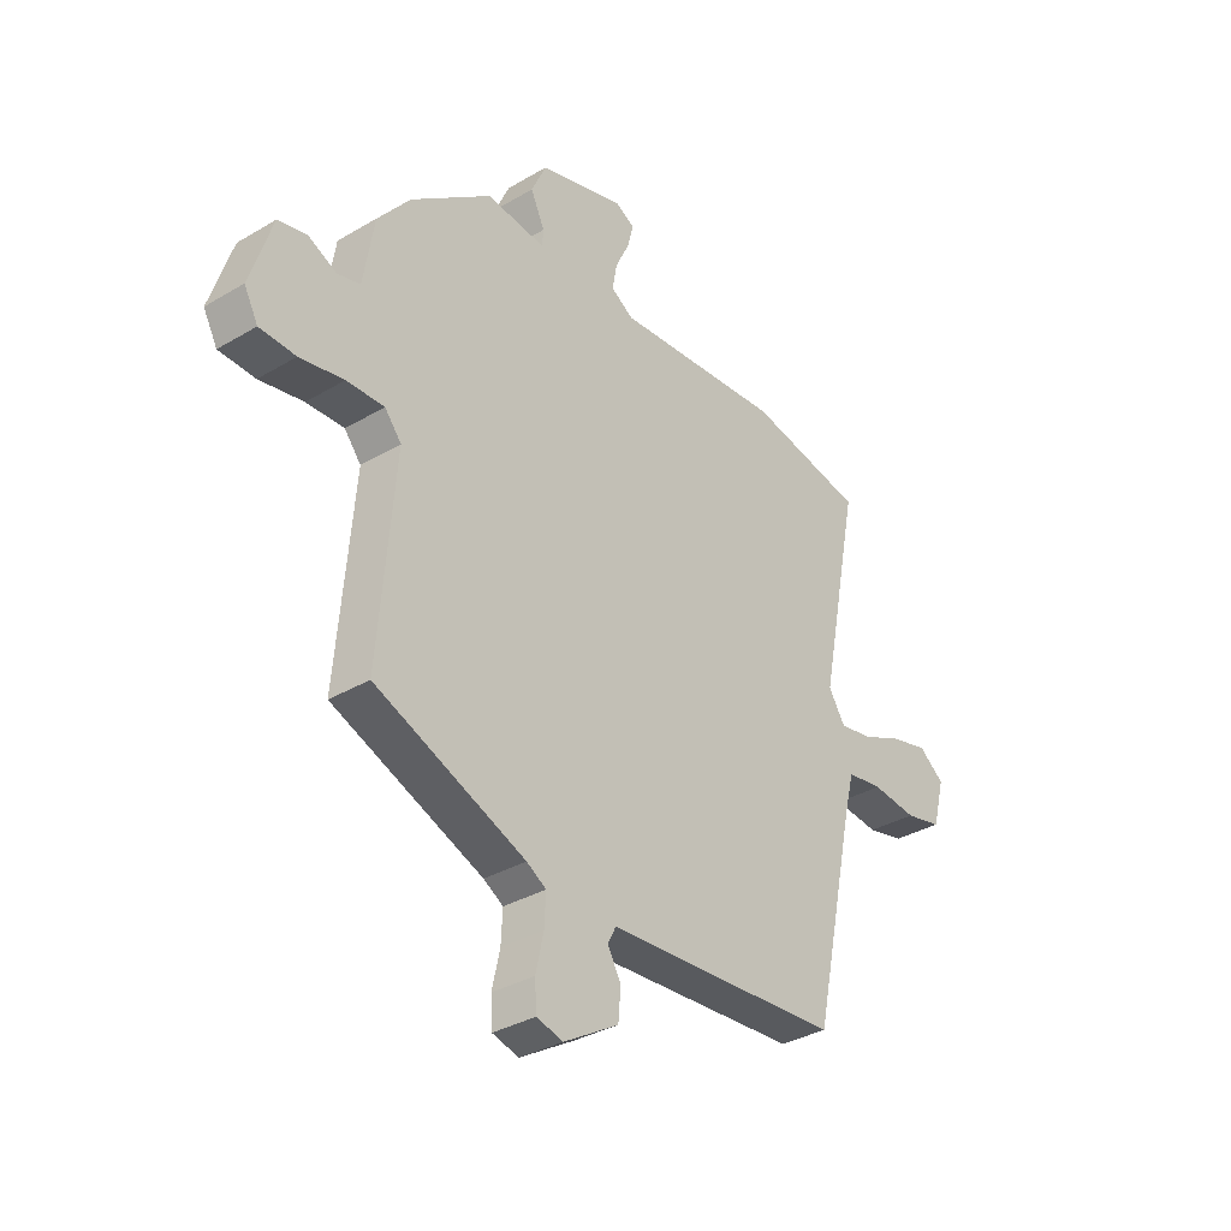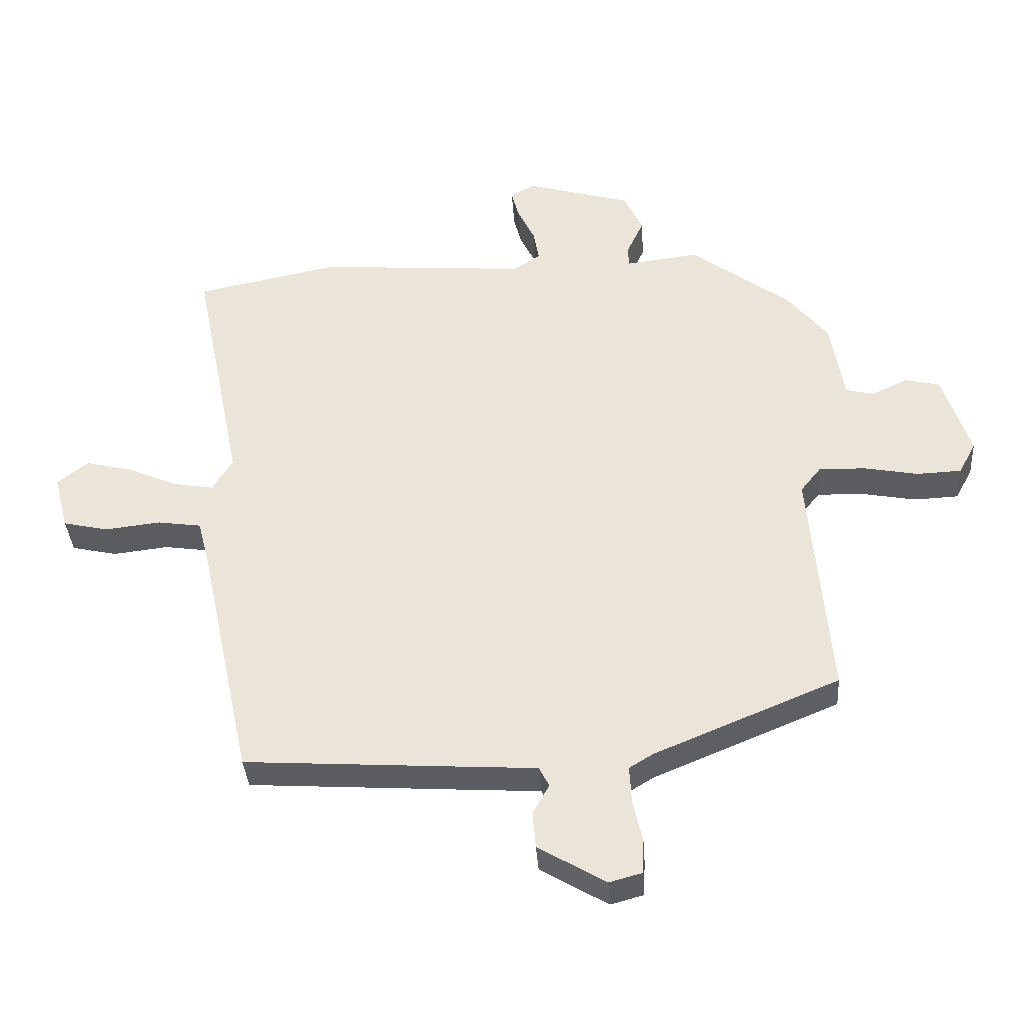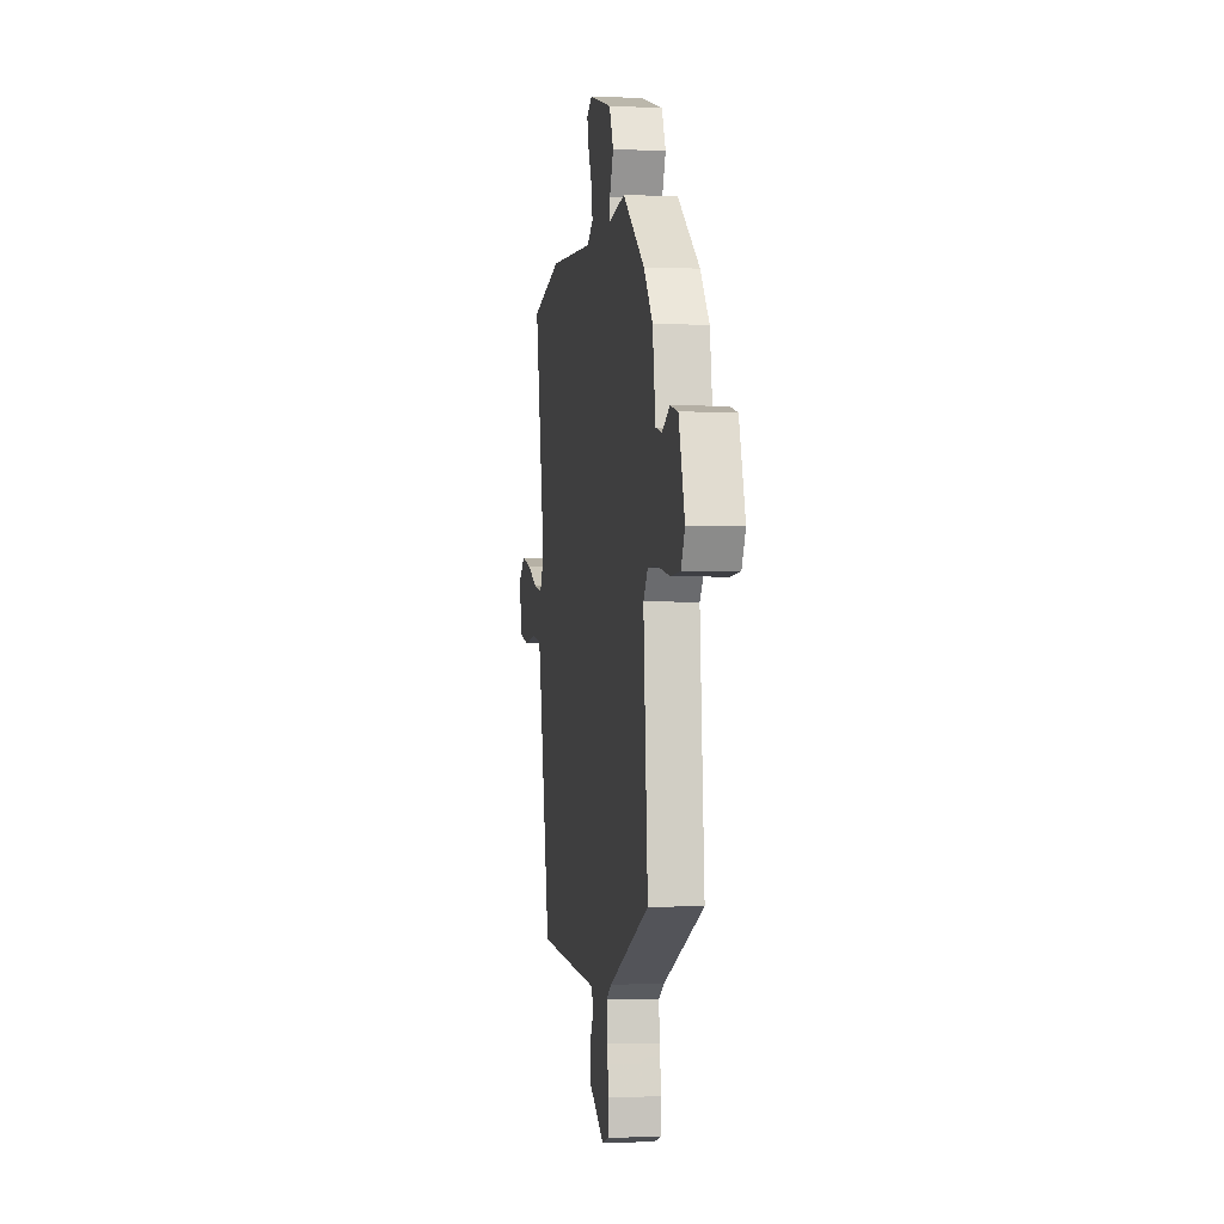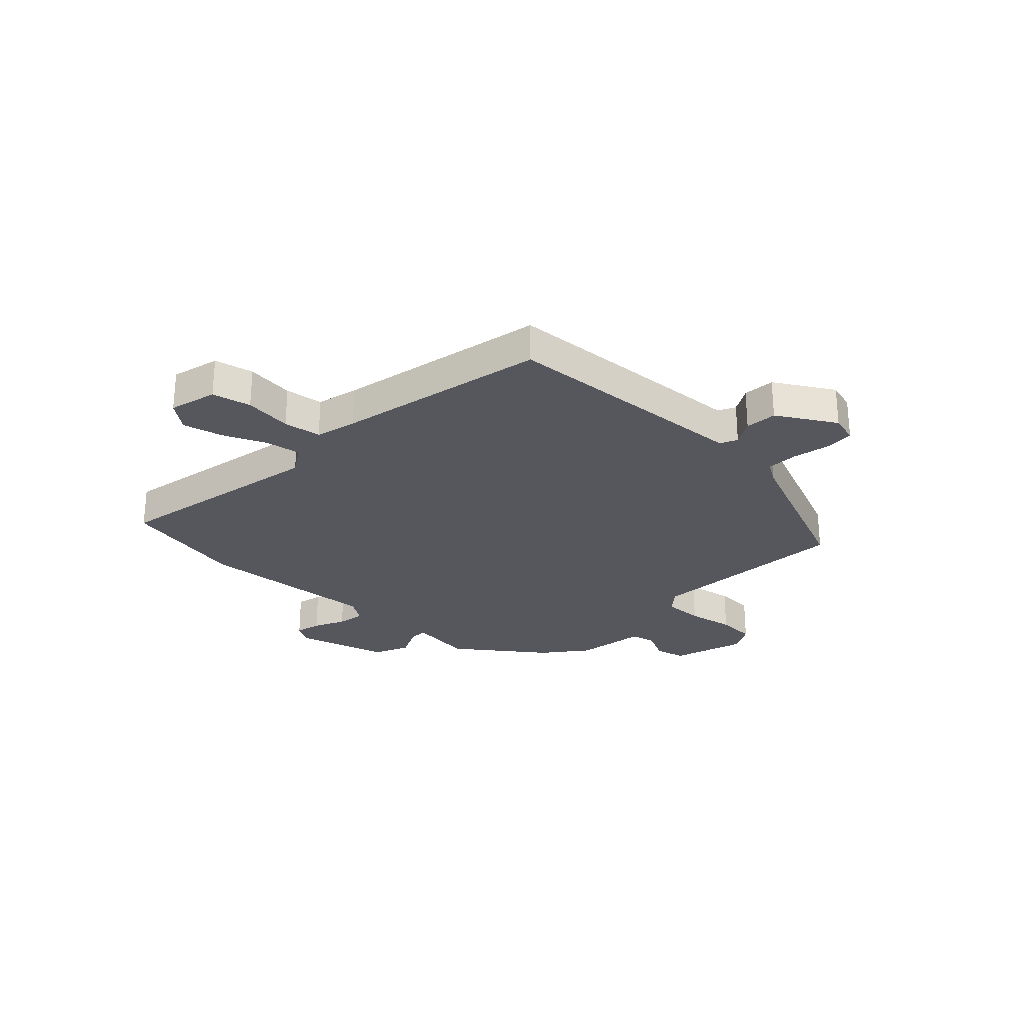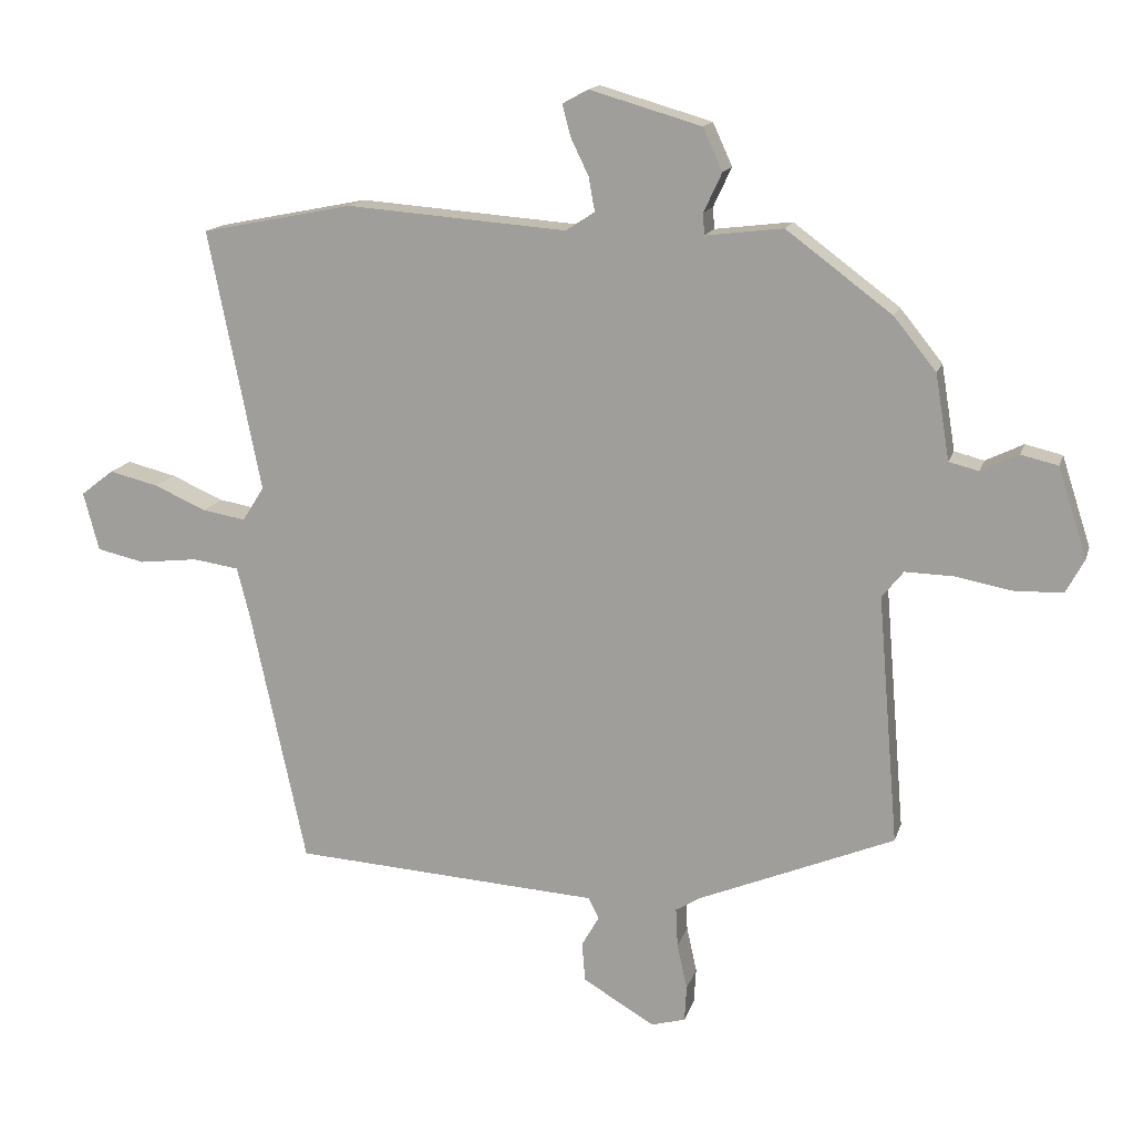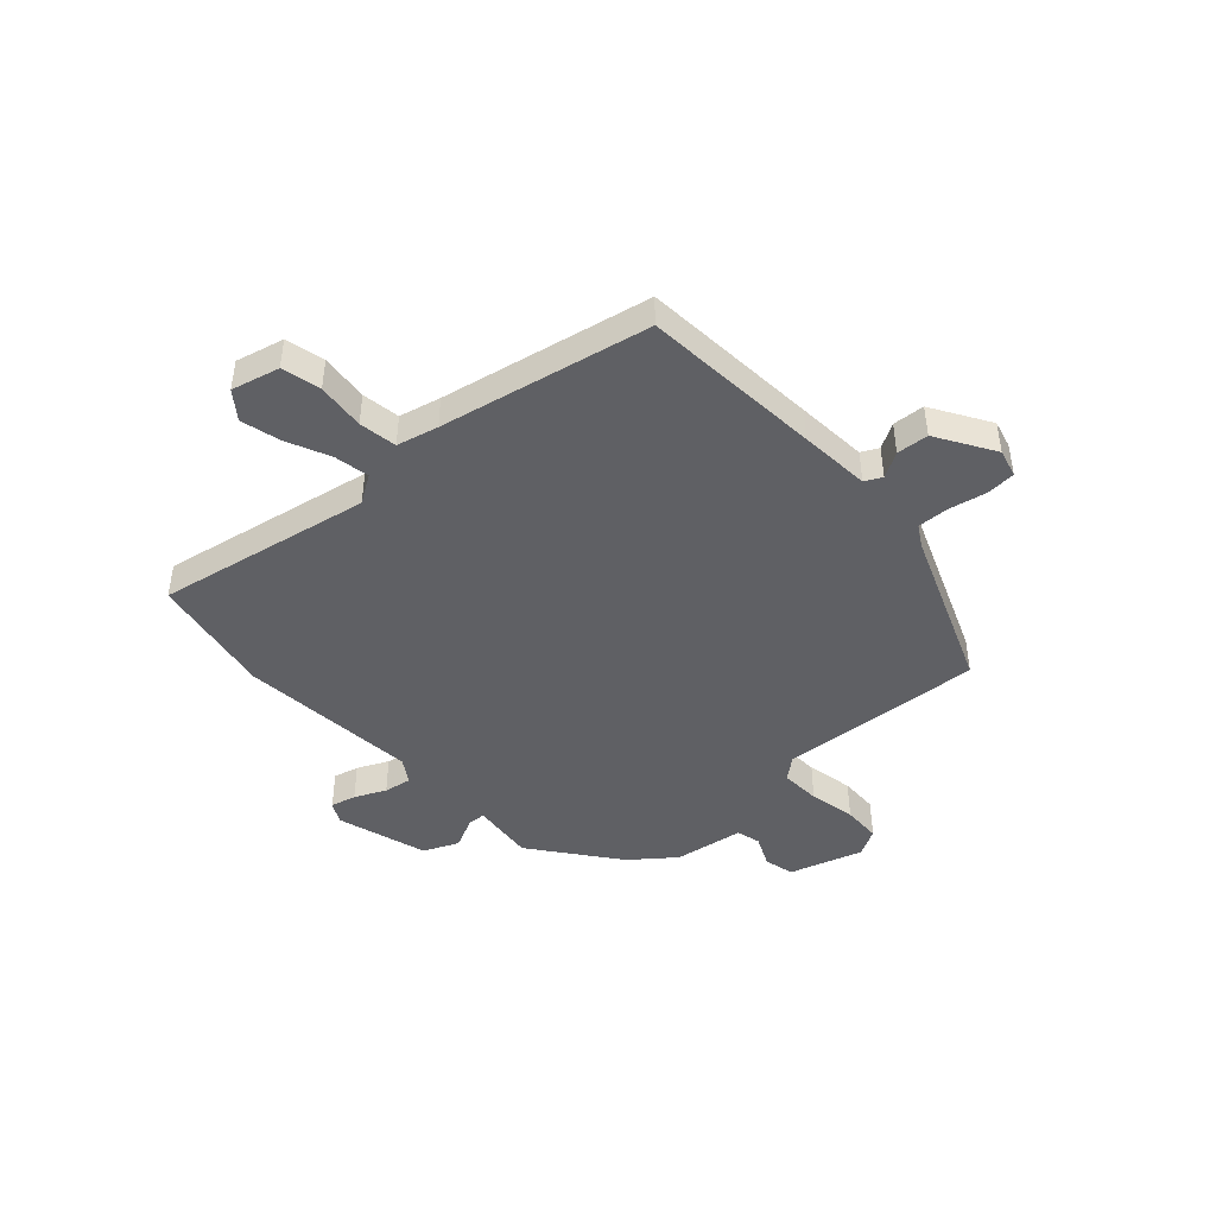
<metadata>
{"format":"obj","ext":"obj","renderer":"f3d","projection":"perspective","resolution":1024,"background":"white","views":[{"elev":-34.0,"azim":-51.2,"up":"+Z"},{"elev":-36.5,"azim":-176.1,"up":"+Z"},{"elev":-2.0,"azim":-98.8,"up":"+Z"},{"elev":-27.5,"azim":136.6,"up":"+Y"},{"elev":14.9,"azim":-165.4,"up":"+Z"},{"elev":-45.0,"azim":133.1,"up":"+Y"}]}
</metadata>
<code>
v -0.491 0.07 -0.376
v -0.46 0.07 -0.006
v -0.492 0.07 0.034
v -0.565 0.07 0.032
v -0.65 0.07 0.016
v -0.72 0.07 0.019
v -0.747 0.07 0.069
v -0.704 0.07 0.202
v -0.649 0.07 0.215
v -0.593 0.07 0.188
v -0.549 0.07 0.199
v -0.528 0.07 0.326
v -0.465 0.07 0.404
v -0.308 0.07 0.521
v -0.193 0.07 0.507
v -0.191 0.07 0.539
v -0.218 0.07 0.597
v -0.189 0.07 0.66
v -0.023 0.07 0.708
v 0.015 0.07 0.687
v 0.003 0.07 0.641
v -0.024 0.07 0.585
v -0.033 0.07 0.535
v 0.01 0.07 0.507
v 0.338 0.07 0.532
v 0.563 0.07 0.487
v 0.485 0.07 0.099
v 0.517 0.07 0.048
v 0.581 0.07 0.059
v 0.659 0.07 0.093
v 0.732 0.07 0.111
v 0.781 0.07 0.073
v 0.758 0.07 -0.014
v 0.687 0.07 -0.03
v 0.6 0.07 -0.02
v 0.531 0.07 -0.03
v 0.512 0.07 -0.105
v 0.43 0.07 -0.485
v 0.103 0.07 -0.506
v -0.026 0.07 -0.514
v -0.042 0.07 -0.545
v -0.016 0.07 -0.591
v -0.021 0.07 -0.649
v -0.127 0.07 -0.712
v -0.178 0.07 -0.698
v -0.181 0.07 -0.645
v -0.166 0.07 -0.577
v -0.163 0.07 -0.519
v -0.201 0.07 -0.496
v -0.491 0 -0.376
v -0.46 0 -0.006
v -0.492 0 0.034
v -0.565 0 0.032
v -0.65 0 0.016
v -0.72 0 0.019
v -0.747 0 0.069
v -0.704 0 0.202
v -0.649 0 0.215
v -0.593 0 0.188
v -0.549 0 0.199
v -0.528 0 0.326
v -0.465 0 0.404
v -0.308 0 0.521
v -0.193 0 0.507
v -0.191 0 0.539
v -0.218 0 0.597
v -0.189 0 0.66
v -0.023 0 0.708
v 0.015 0 0.687
v 0.003 0 0.641
v -0.024 0 0.585
v -0.033 0 0.535
v 0.01 0 0.507
v 0.338 0 0.532
v 0.563 0 0.487
v 0.485 0 0.099
v 0.517 0 0.048
v 0.581 0 0.059
v 0.659 0 0.093
v 0.732 0 0.111
v 0.781 0 0.073
v 0.758 0 -0.014
v 0.687 0 -0.03
v 0.6 0 -0.02
v 0.531 0 -0.03
v 0.512 0 -0.105
v 0.43 0 -0.485
v 0.103 0 -0.506
v -0.026 0 -0.514
v -0.042 0 -0.545
v -0.016 0 -0.591
v -0.021 0 -0.649
v -0.127 0 -0.712
v -0.178 0 -0.698
v -0.181 0 -0.645
v -0.166 0 -0.577
v -0.163 0 -0.519
v -0.201 0 -0.496
f 45 46 47
f 44 45 47
f 43 44 47
f 42 43 47
f 41 42 47
f 40 41 47 48
f 40 48 49
f 39 40 49
f 38 39 49
f 37 38 49
f 33 34 35
f 32 33 35
f 31 32 35
f 30 31 35
f 29 30 35
f 28 29 35 36
f 49 1 2
f 37 49 2
f 36 37 2
f 28 36 2
f 27 28 2
f 20 21 22
f 19 20 22
f 18 19 22
f 17 18 22
f 16 17 22
f 15 16 22 23
f 13 14 15
f 12 13 15
f 11 12 15
f 11 15 23 24
f 8 9 10
f 7 8 10
f 6 7 10
f 5 6 10
f 4 5 10
f 3 4 10 11
f 25 26 27
f 24 25 27
f 11 24 27
f 3 11 27
f 2 3 27
f 96 95 94
f 96 94 93
f 96 93 92
f 96 92 91
f 96 91 90
f 97 96 90 89
f 98 97 89
f 98 89 88
f 98 88 87
f 98 87 86
f 84 83 82
f 84 82 81
f 84 81 80
f 84 80 79
f 84 79 78
f 85 84 78 77
f 51 50 98
f 51 98 86
f 51 86 85
f 51 85 77
f 51 77 76
f 71 70 69
f 71 69 68
f 71 68 67
f 71 67 66
f 71 66 65
f 72 71 65 64
f 64 63 62
f 64 62 61
f 64 61 60
f 73 72 64 60
f 59 58 57
f 59 57 56
f 59 56 55
f 59 55 54
f 59 54 53
f 60 59 53 52
f 76 75 74
f 76 74 73
f 76 73 60
f 76 60 52
f 76 52 51
f 1 50 51 2
f 2 51 52 3
f 3 52 53 4
f 4 53 54 5
f 5 54 55 6
f 6 55 56 7
f 7 56 57 8
f 8 57 58 9
f 9 58 59 10
f 10 59 60 11
f 11 60 61 12
f 12 61 62 13
f 13 62 63 14
f 14 63 64 15
f 15 64 65 16
f 16 65 66 17
f 17 66 67 18
f 18 67 68 19
f 19 68 69 20
f 20 69 70 21
f 21 70 71 22
f 22 71 72 23
f 23 72 73 24
f 24 73 74 25
f 25 74 75 26
f 26 75 76 27
f 27 76 77 28
f 28 77 78 29
f 29 78 79 30
f 30 79 80 31
f 31 80 81 32
f 32 81 82 33
f 33 82 83 34
f 34 83 84 35
f 35 84 85 36
f 36 85 86 37
f 37 86 87 38
f 38 87 88 39
f 39 88 89 40
f 40 89 90 41
f 41 90 91 42
f 42 91 92 43
f 43 92 93 44
f 44 93 94 45
f 45 94 95 46
f 46 95 96 47
f 47 96 97 48
f 48 97 98 49
f 49 98 50 1

</code>
